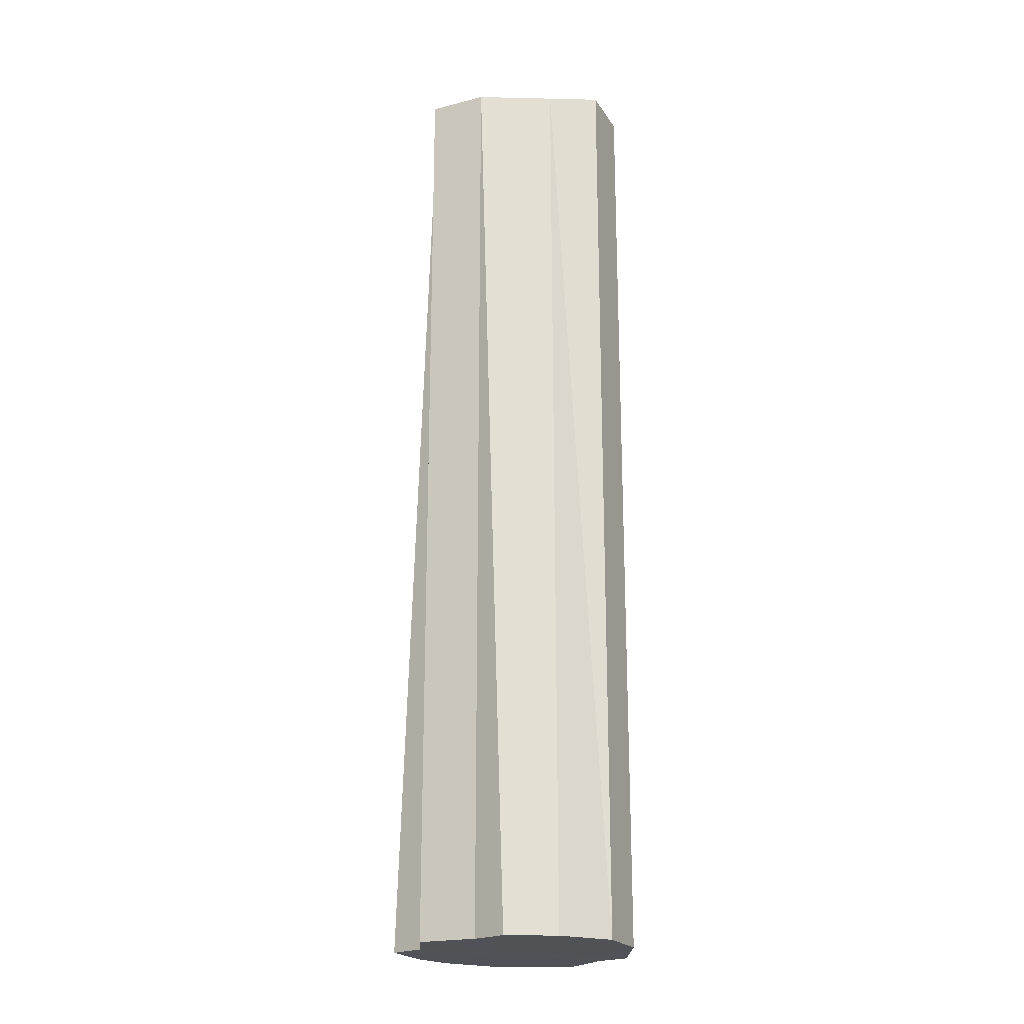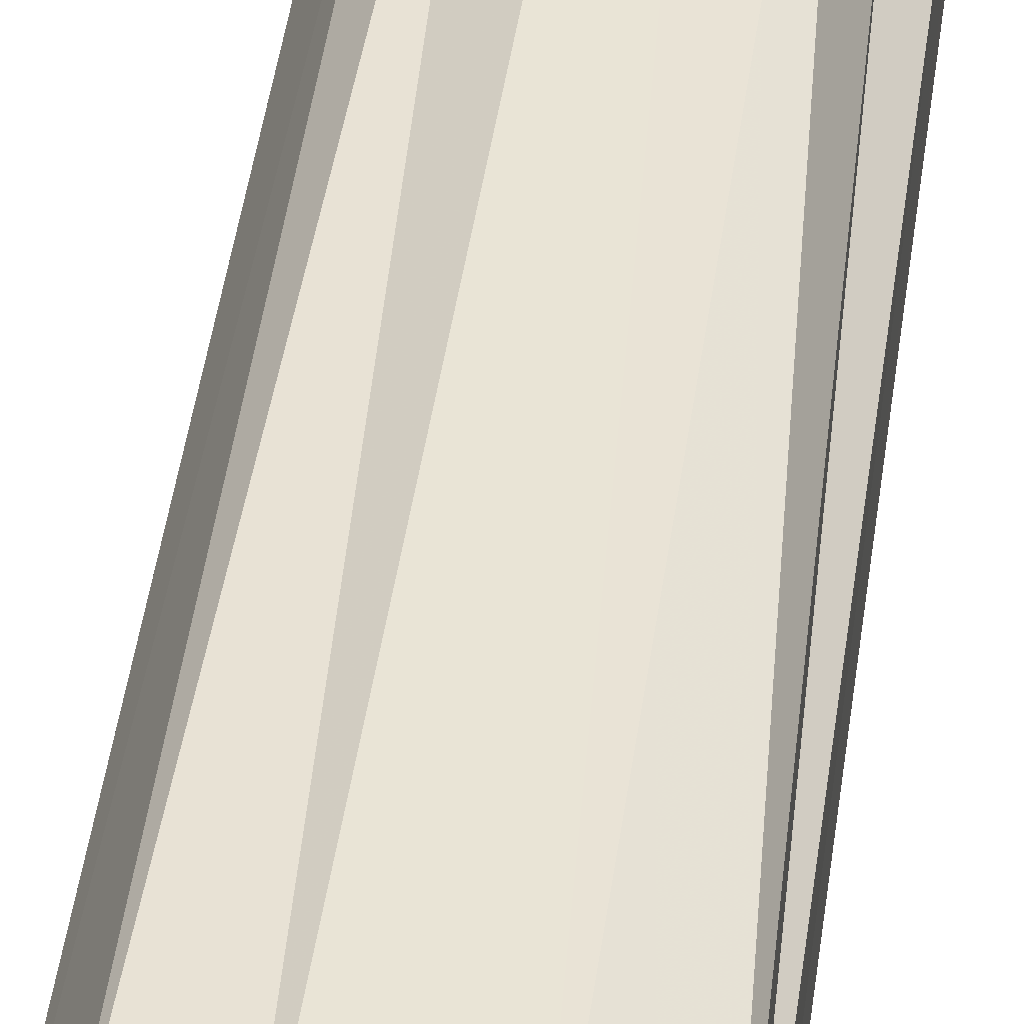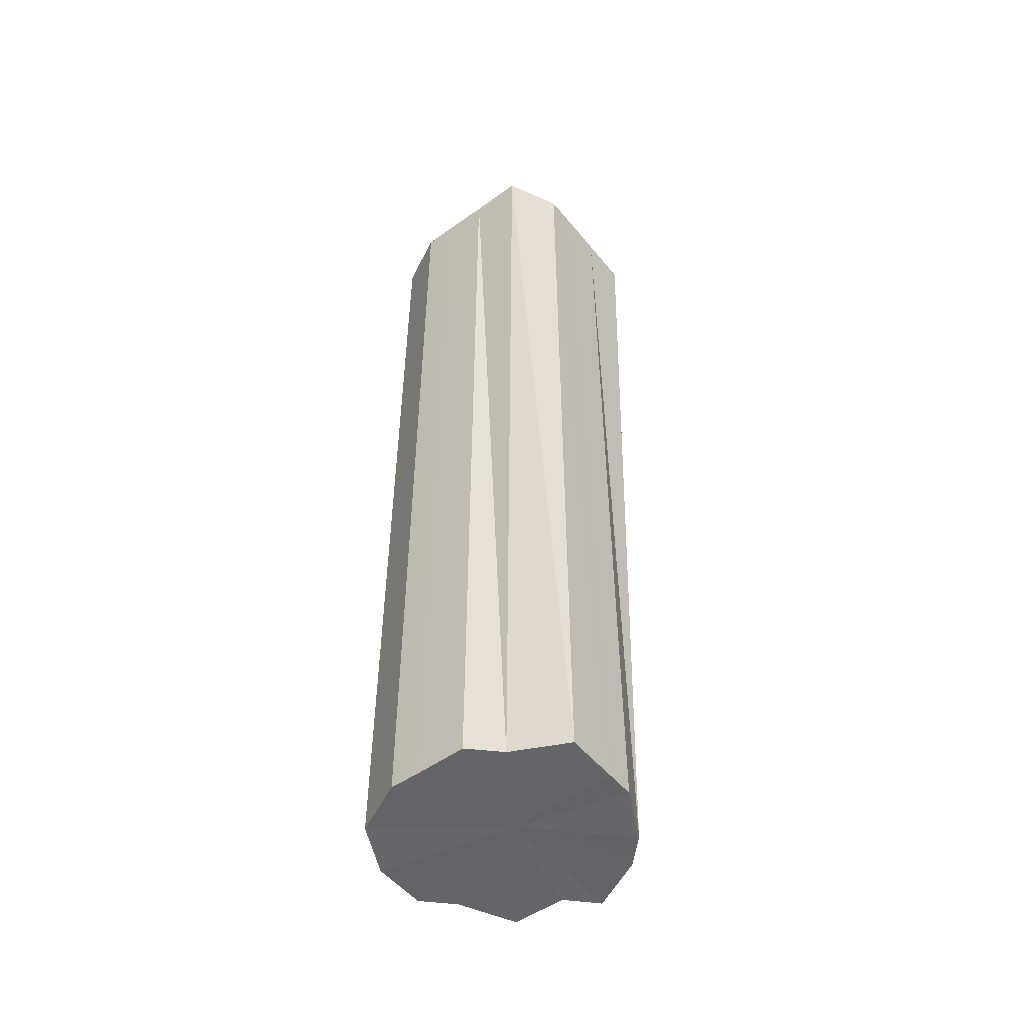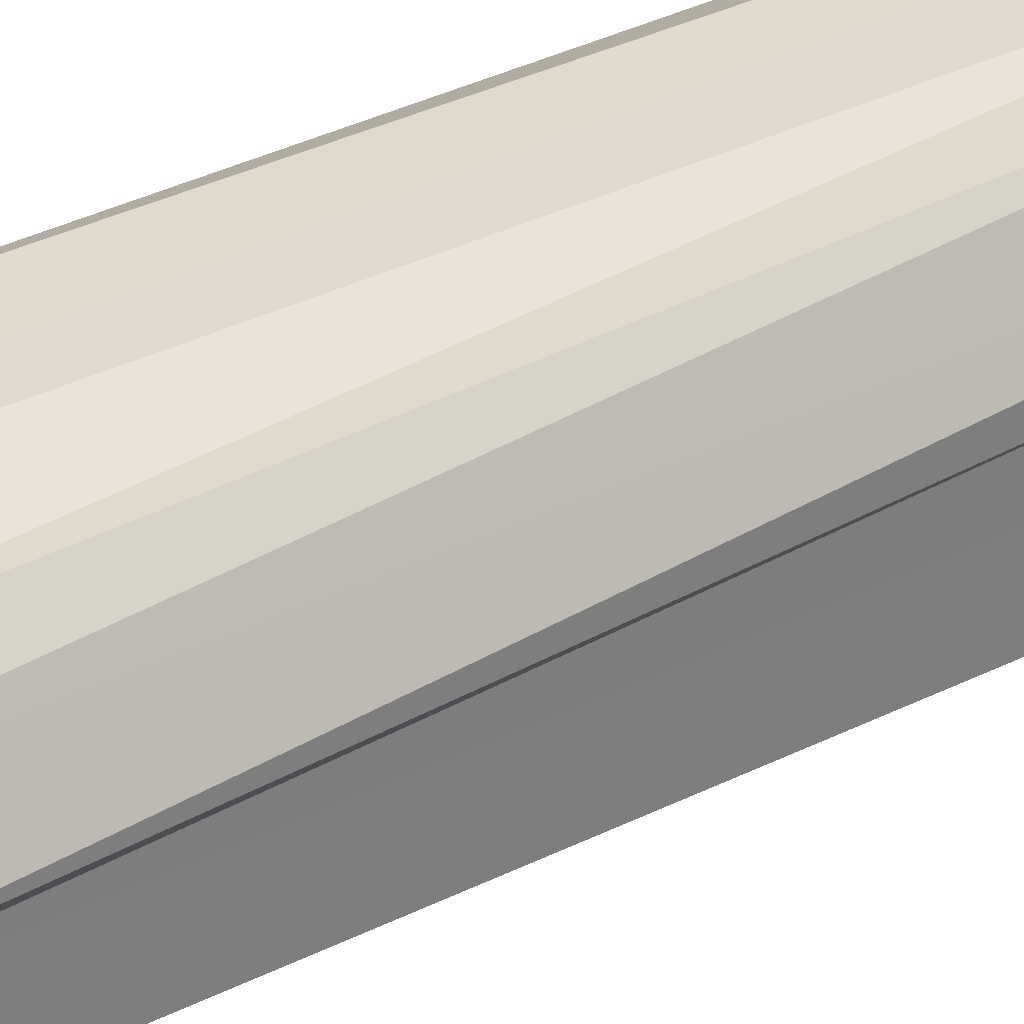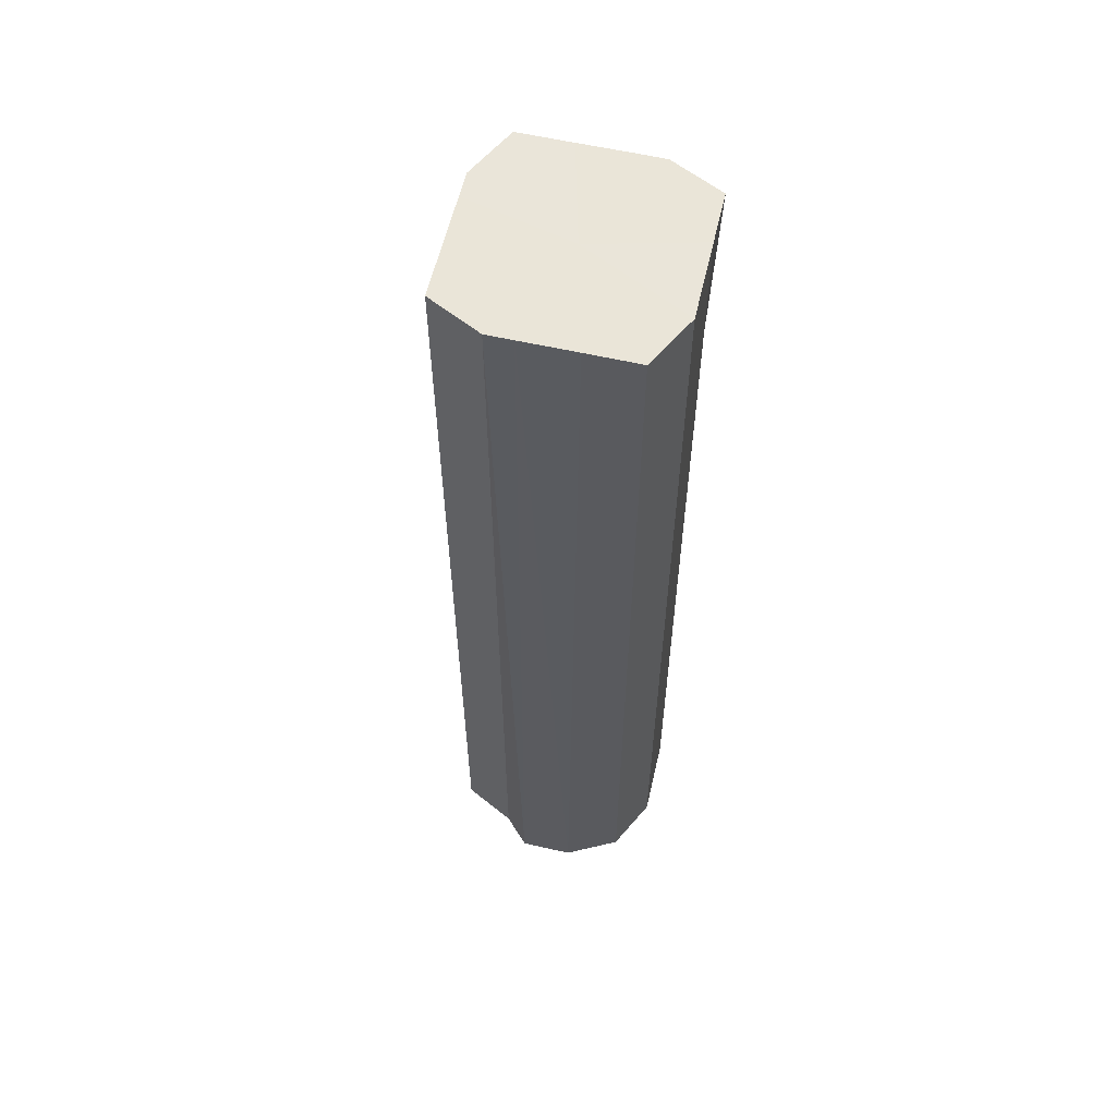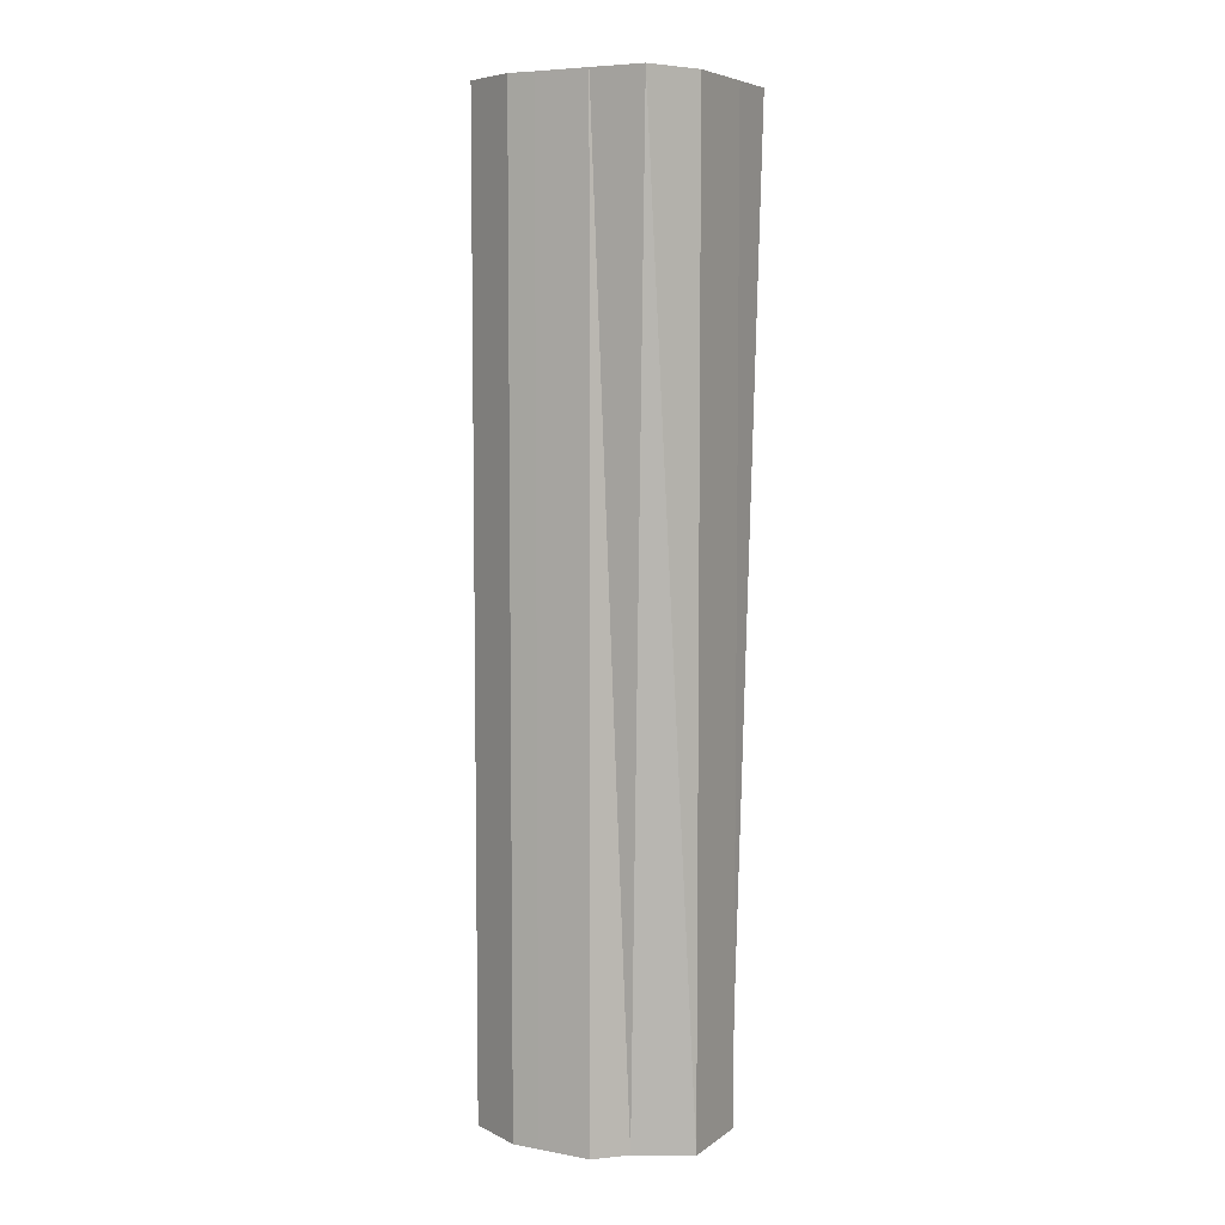
<metadata>
{"format":"obj","ext":"obj","renderer":"f3d","projection":"perspective","resolution":1024,"background":"white","views":[{"elev":-21.1,"azim":-2.1,"up":"+Z"},{"elev":42.3,"azim":7.7,"up":"+Y"},{"elev":-51.8,"azim":127.8,"up":"+Z"},{"elev":32.6,"azim":-125.3,"up":"+Y"},{"elev":59.1,"azim":13.1,"up":"+Z"},{"elev":6.2,"azim":117.6,"up":"+Z"}]}
</metadata>
<code>
o 29883
v 2220 1893 6.896
v 2220 1893 6.896
v 2220 1893 7.255
v 2220 1893 6.896
v 2220 1893 7.255
v 2220 1893 6.896
v 2220 1893 7.255
v 2220 1893 6.896
v 2220 1893 7.255
v 2220 1893 6.896
v 2220 1893 7.255
v 2220 1893 6.896
v 2220 1893 7.255
v 2220 1893 6.896
v 2220 1893 7.255
v 2220 1893 6.896
v 2220 1893 7.255
v 2220 1893 6.896
v 2220 1893 7.255
v 2220 1893 6.897
v 2220 1893 7.255
v 2220 1893 6.896
v 2220 1893 7.255
v 2220 1893 6.897
v 2220 1893 7.255
v 2220 1893 6.897
v 2220 1893 7.255
v 2220 1893 6.897
v 2220 1893 7.255
v 2220 1893 6.897
v 2220 1893 7.255
v 2220 1893 7.255
v 2220 1893 7.255
v 2220 1893 6.896
v 2220 1893 7.255
v 2220 1893 6.896
v 2220 1893 7.255
v 2220 1893 7.255
v 2220 1893 6.896
v 2220 1893 7.255
v 2220 1893 6.896
v 2220 1893 6.896
v 2220 1893 7.255
v 2220 1893 7.255
v 2220 1893 6.896
v 2220 1893 7.255
v 2220 1893 6.896
v 2220 1893 6.896
v 2220 1893 7.255
v 2220 1893 7.255
v 2220 1893 6.896
v 2220 1893 7.255
v 2220 1893 6.896
v 2220 1893 6.896
v 2220 1893 7.255
v 2220 1893 7.255
v 2220 1893 6.897
v 2220 1893 7.255
v 2220 1893 6.897
v 2220 1893 6.897
v 2220 1893 7.255
v 2220 1893 7.255
v 2220 1893 6.897
v 2220 1893 6.897
v 2220 1893 6.896
v 2220 1893 6.896
v 2220 1893 6.896
v 2220 1893 6.896
v 2220 1893 6.896
v 2220 1893 6.896
v 2220 1893 6.896
v 2220 1893 6.896
v 2220 1893 6.896
v 2220 1893 6.896
v 2220 1893 6.896
v 2220 1893 6.897
v 2220 1893 6.896
v 2220 1893 6.897
v 2220 1893 6.897
v 2220 1893 6.897
v 2220 1893 6.897
v 2220 1893 7.255
v 2220 1893 7.255
v 2220 1893 7.255
v 2220 1893 7.255
v 2220 1893 7.255
v 2220 1893 7.255
v 2220 1893 7.255
v 2220 1893 7.255
v 2220 1893 7.255
v 2220 1893 7.255
v 2220 1893 7.255
v 2220 1893 7.255
v 2220 1893 7.255
v 2220 1893 7.255
v 2220 1893 7.255
v 2220 1893 7.255
v 2220 1893 7.255
f 1 2 3
f 2 4 5
f 6 1 7
f 4 8 9
f 10 6 11
f 8 12 13
f 14 10 15
f 12 16 17
f 18 14 19
f 16 20 21
f 22 18 23
f 20 24 25
f 26 22 27
f 24 28 29
f 30 26 31
f 28 30 32
f 33 34 35
f 35 36 37
f 38 39 33
f 40 41 38
f 37 42 43
f 44 45 40
f 46 47 44
f 43 48 49
f 50 51 46
f 52 53 50
f 49 54 55
f 56 57 52
f 58 59 56
f 55 60 61
f 62 63 58
f 61 64 62
f 65 66 67
f 65 68 66
f 65 67 69
f 65 70 68
f 65 69 71
f 65 72 70
f 65 71 73
f 65 74 72
f 65 73 75
f 65 76 74
f 65 75 77
f 65 78 76
f 65 77 79
f 65 80 78
f 65 79 81
f 65 81 80
f 82 83 84
f 82 85 83
f 82 84 86
f 82 87 85
f 82 86 88
f 82 89 87
f 82 88 90
f 82 91 89
f 82 90 92
f 82 93 91
f 82 92 94
f 82 95 93
f 82 94 96
f 82 97 95
f 82 96 98
f 82 98 97

</code>
